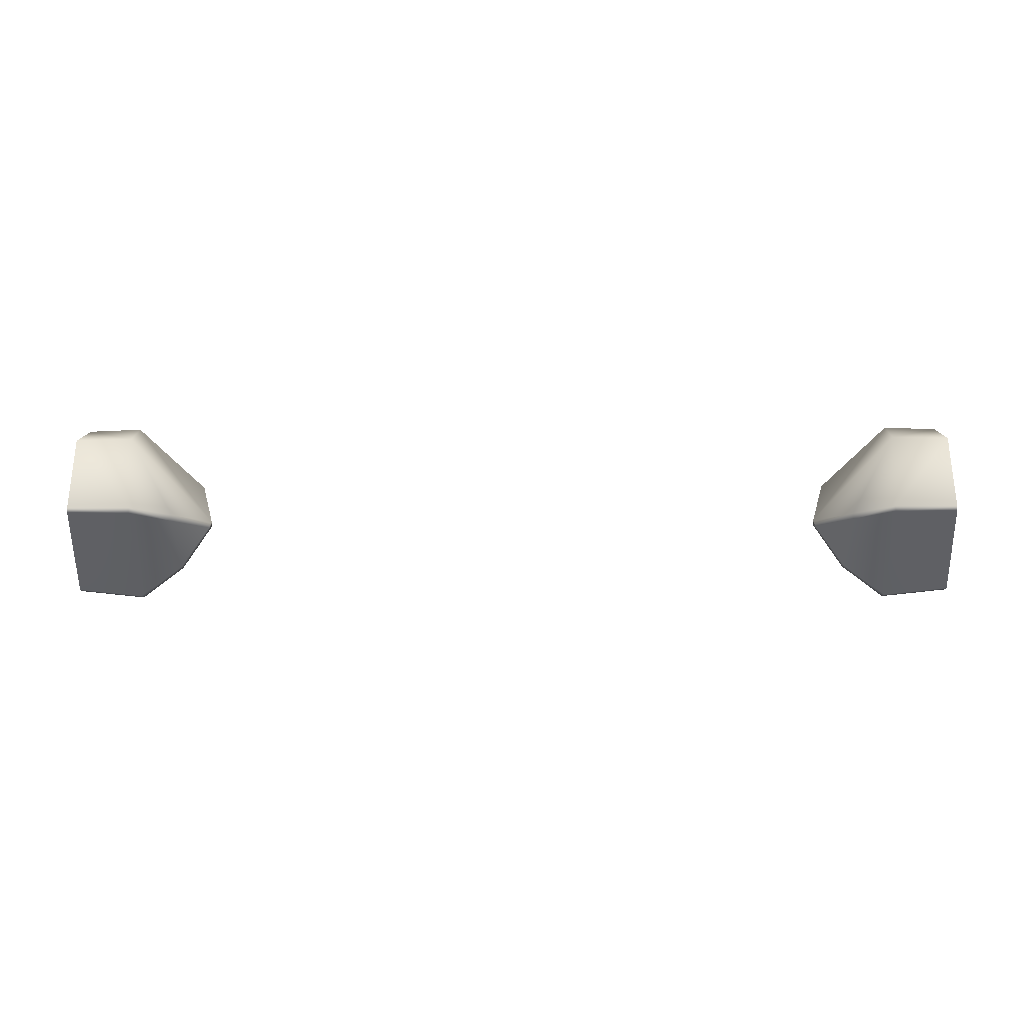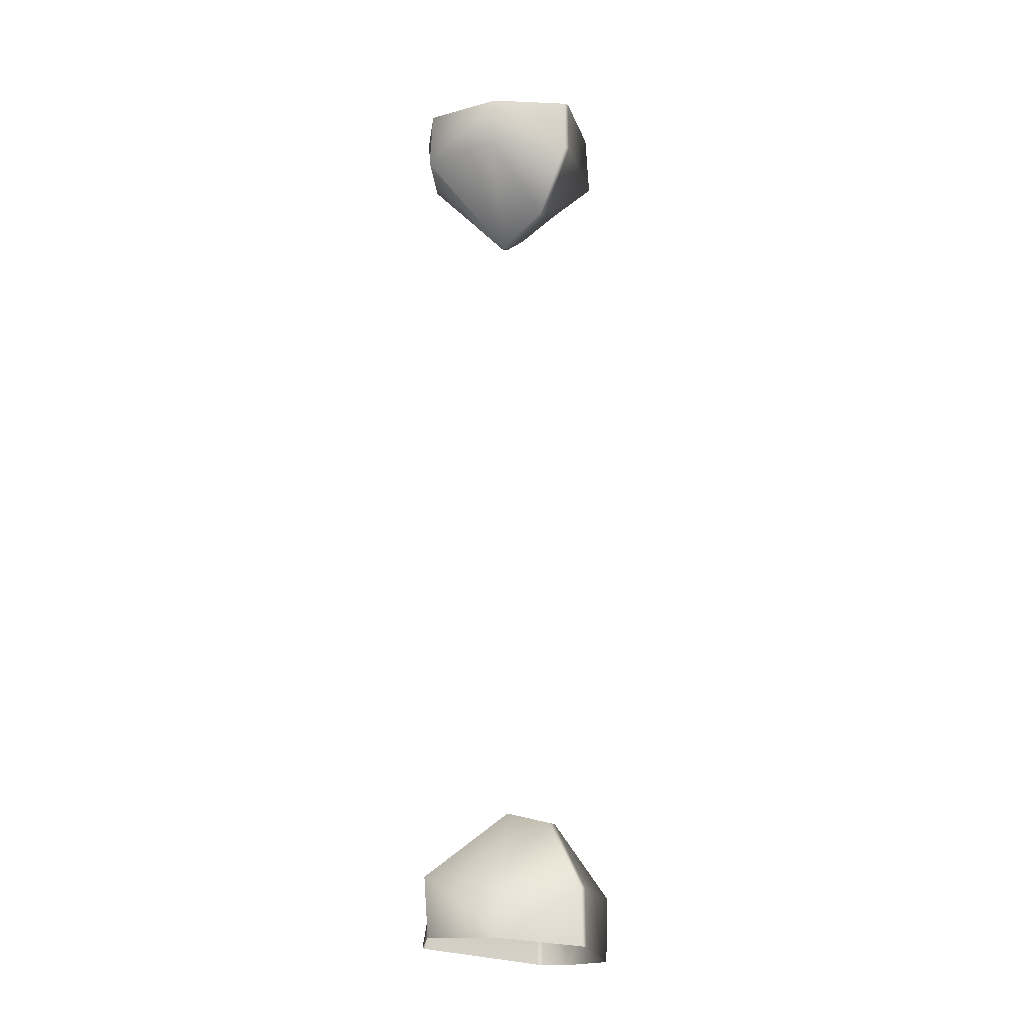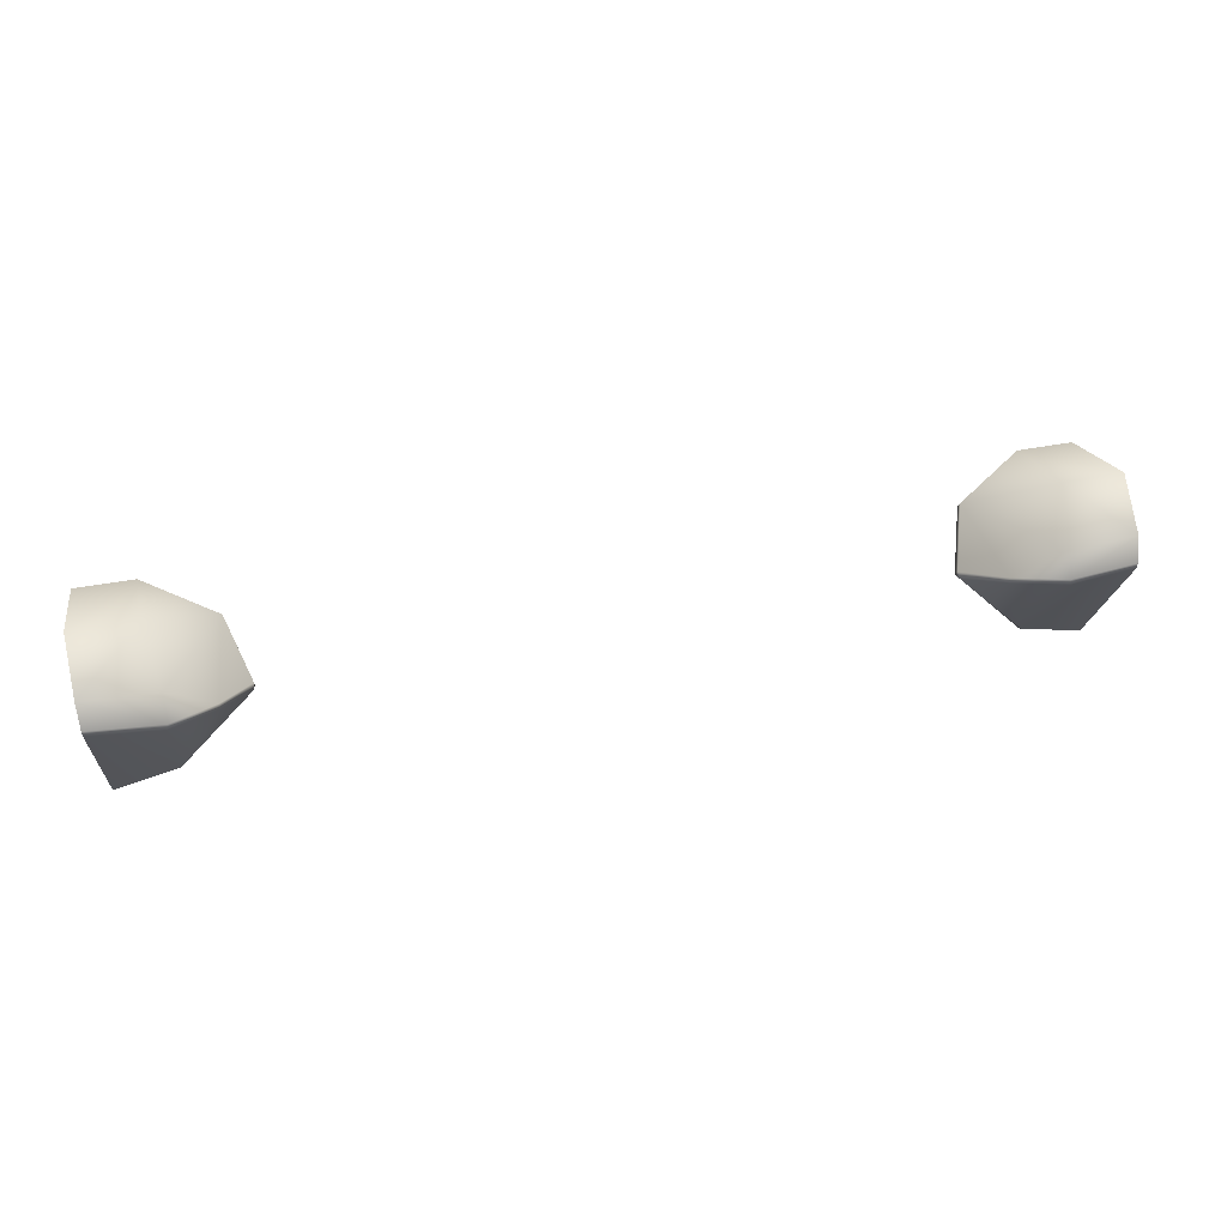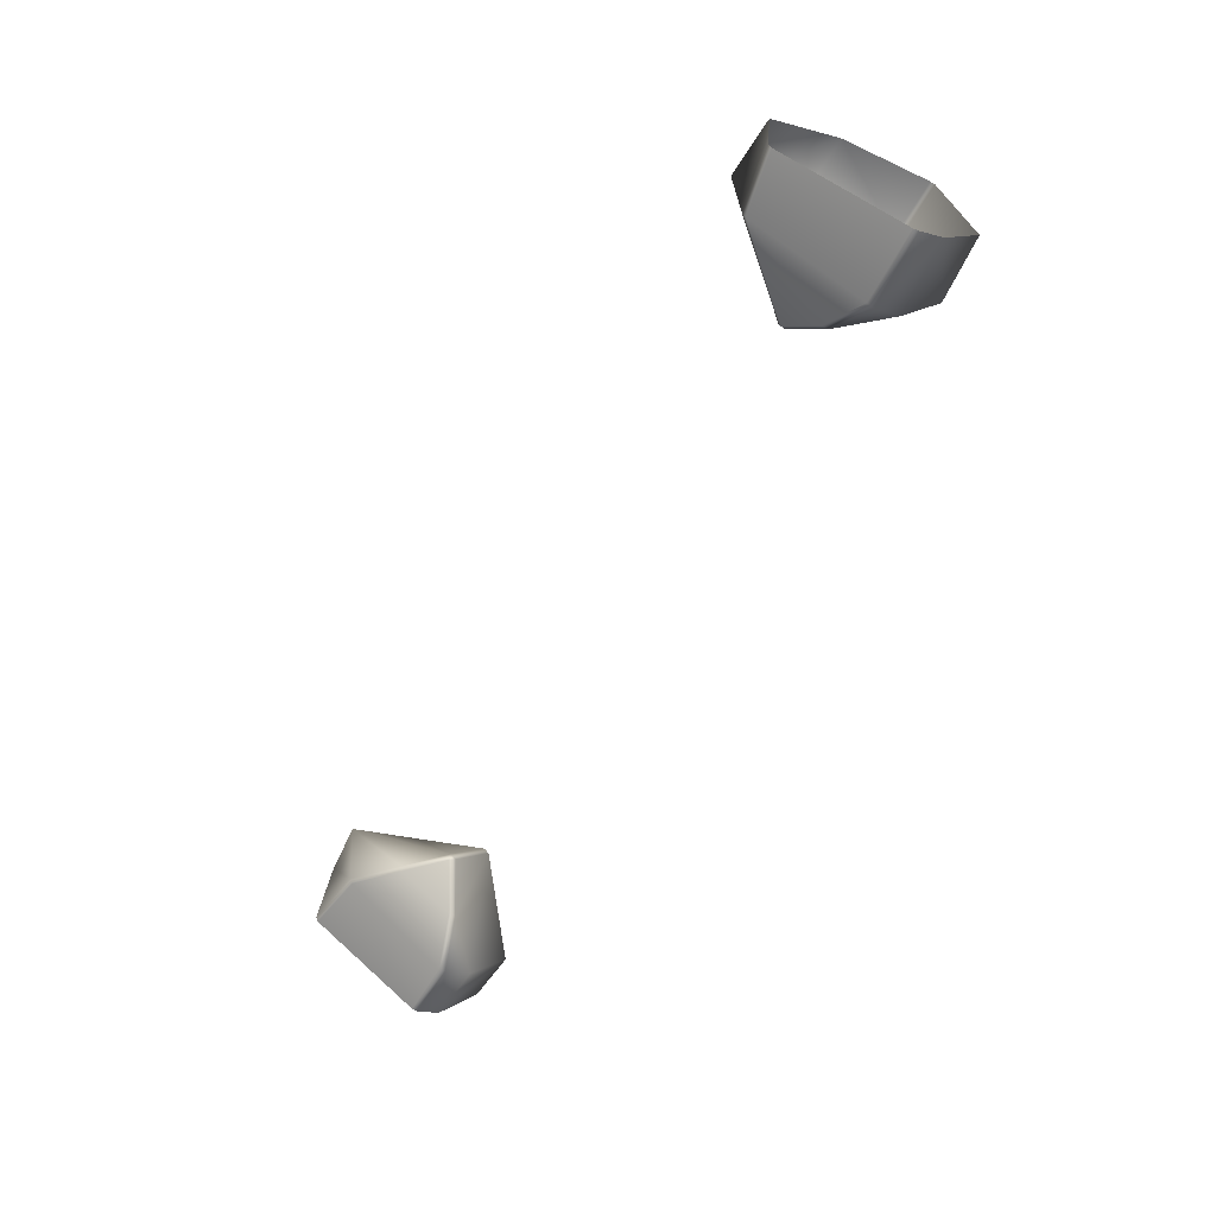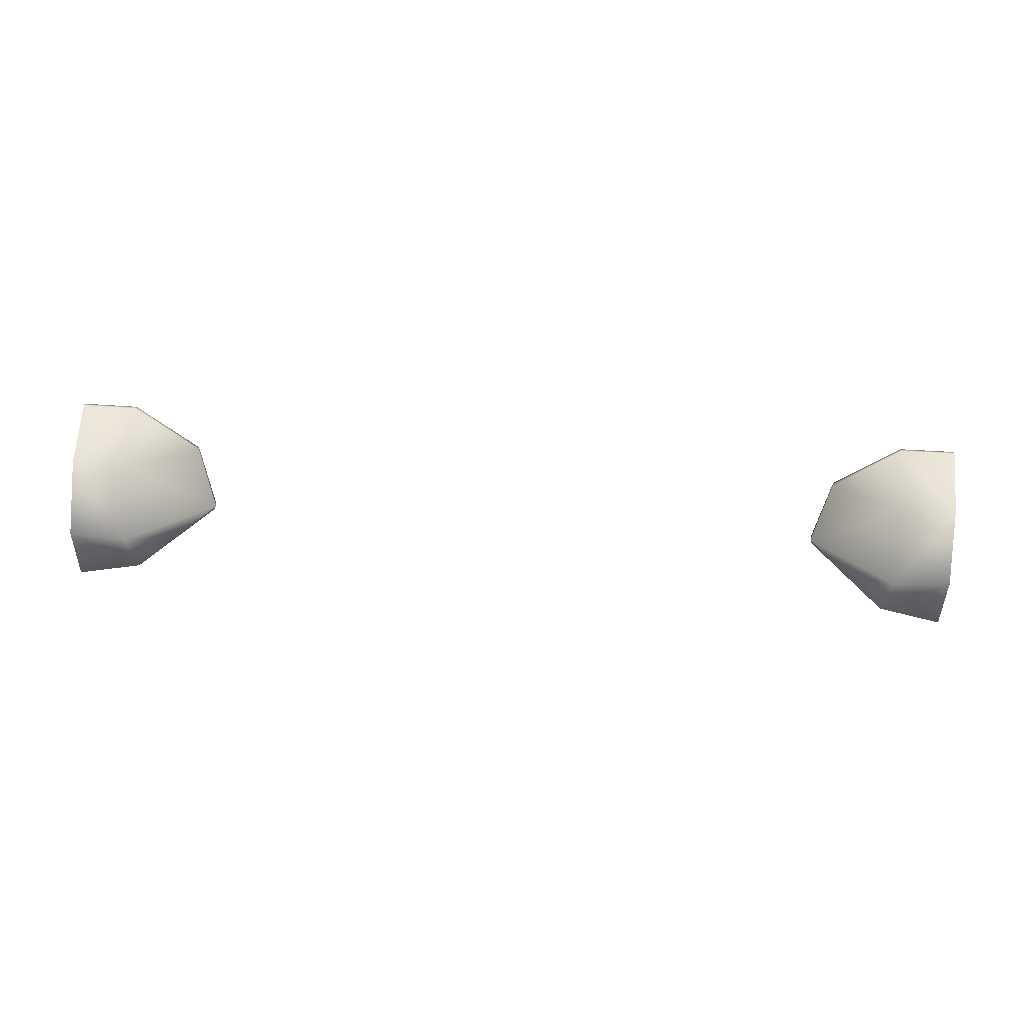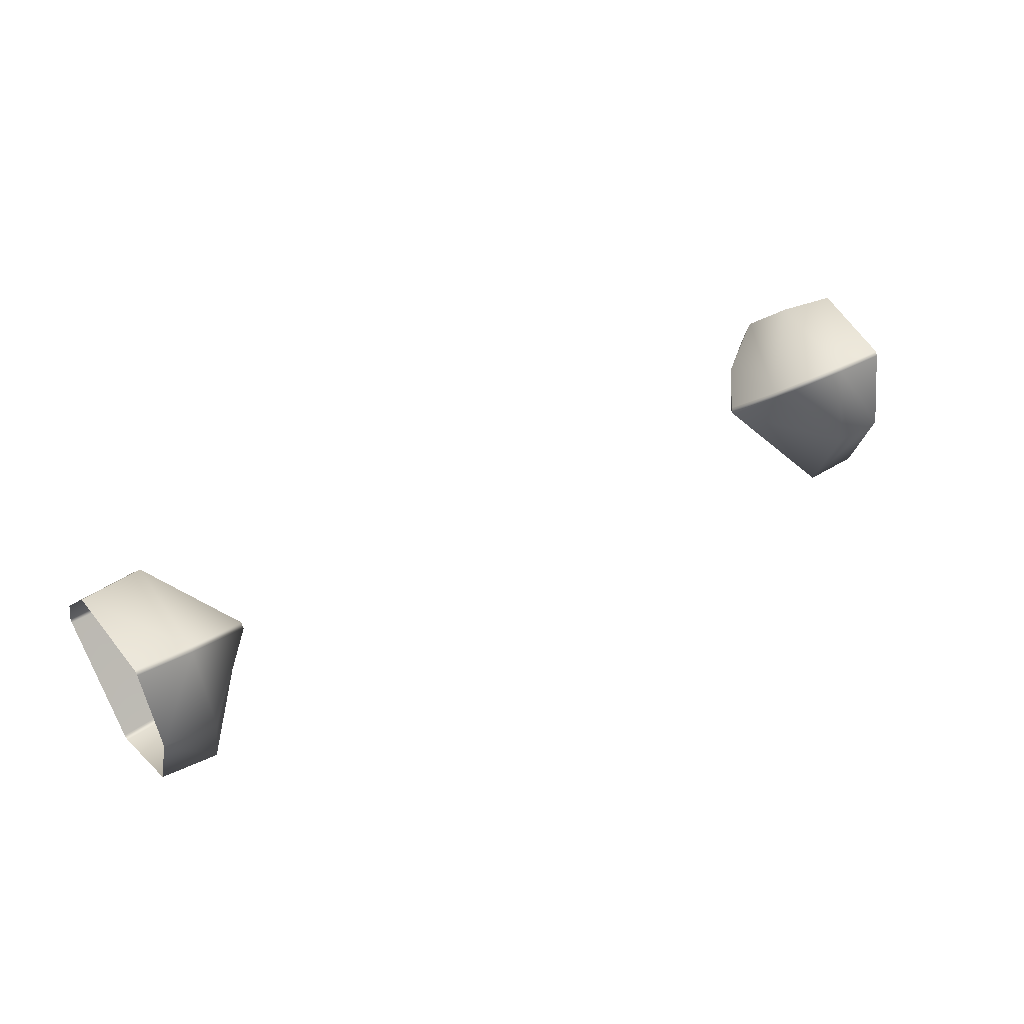
<metadata>
{"format":"obj","ext":"obj","renderer":"f3d","projection":"perspective","resolution":1024,"background":"white","views":[{"elev":-13.2,"azim":-179.4,"up":"+Y"},{"elev":71.1,"azim":-90.5,"up":"+Y"},{"elev":37.5,"azim":-14.4,"up":"+Z"},{"elev":-55.8,"azim":-117.2,"up":"+Y"},{"elev":61.9,"azim":-176.3,"up":"+Y"},{"elev":38.1,"azim":145.0,"up":"+Z"}]}
</metadata>
<code>
g pm0076_61_RockIncABSkin
v -0.2392 1.203 0.3827
v -0.2395 1.226 0.4028
v -0.2078 1.223 0.4044
v -0.2036 1.2 0.3839
v -0.1735 1.256 0.3768
v -0.2075 1.272 0.3908
v -0.2395 1.226 0.4028
v -0.236 1.272 0.3909
v -0.2075 1.274 0.3885
v -0.2358 1.274 0.3887
v -0.1732 1.258 0.3741
v -0.2046 1.284 0.3468
v -0.2322 1.284 0.3485
v -0.2358 1.274 0.3887
v -0.1643 1.234 0.3528
v -0.201 1.269 0.3114
v -0.2322 1.284 0.3485
v -0.2304 1.269 0.3132
v -0.1811 1.21 0.3646
v -0.1647 1.231 0.3558
v -0.2034 1.195 0.3704
v -0.2392 1.203 0.3827
v -0.2386 1.199 0.3707
v -0.2384 1.199 0.3678
v -0.2041 1.195 0.3672
v -0.1812 1.211 0.3611
v -0.1655 1.23 0.3526
v -0.1826 1.233 0.3338
v -0.2017 1.23 0.3158
v -0.2384 1.199 0.3678
v -0.2324 1.229 0.3102
v -0.1831 1.23 0.3346
v -0.2013 1.232 0.3144
v -0.2304 1.269 0.3132
v -0.2322 1.231 0.3088
v -0.2324 1.229 0.3102
v 0.2392 1.203 0.3827
v 0.2078 1.223 0.4044
v 0.2395 1.226 0.4028
v 0.2036 1.2 0.3839
v 0.1735 1.256 0.3768
v 0.2075 1.272 0.3908
v 0.2395 1.226 0.4028
v 0.236 1.272 0.3909
v 0.2075 1.274 0.3885
v 0.2358 1.274 0.3887
v 0.1732 1.258 0.3741
v 0.2046 1.284 0.3468
v 0.2322 1.284 0.3485
v 0.2358 1.274 0.3887
v 0.1643 1.234 0.3528
v 0.201 1.269 0.3114
v 0.2322 1.284 0.3485
v 0.2304 1.269 0.3132
v 0.1811 1.21 0.3646
v 0.1647 1.231 0.3558
v 0.2034 1.195 0.3704
v 0.2392 1.203 0.3827
v 0.2386 1.199 0.3707
v 0.2384 1.199 0.3678
v 0.2041 1.195 0.3672
v 0.1812 1.211 0.3611
v 0.1655 1.23 0.3526
v 0.1826 1.233 0.3338
v 0.2017 1.23 0.3158
v 0.2384 1.199 0.3678
v 0.2324 1.229 0.3102
v 0.1831 1.23 0.3346
v 0.2013 1.232 0.3144
v 0.2304 1.269 0.3132
v 0.2322 1.231 0.3088
v 0.2324 1.229 0.3102
g pm0076_61_RockIncABSkin_0
f 3 2 1
f 4 3 1
f 5 3 4
f 6 3 5
f 3 6 7
f 6 8 7
f 6 9 8
f 9 10 8
f 5 11 6
f 11 9 6
f 9 11 12
f 12 13 9
f 13 14 9
f 11 15 12
f 15 11 5
f 15 16 12
f 12 16 17
f 16 18 17
f 19 5 4
f 20 15 5
f 20 5 19
f 19 4 21
f 4 22 21
f 22 23 21
f 21 23 24
f 25 21 24
f 19 21 25
f 20 19 26
f 26 19 25
f 20 27 15
f 27 20 26
f 15 28 16
f 15 27 28
f 25 29 26
f 25 30 29
f 30 31 29
f 26 32 27
f 27 32 28
f 29 32 26
f 28 33 16
f 28 32 33
f 32 29 33
f 16 33 34
f 33 35 34
f 33 29 35
f 29 36 35
f 39 38 37
f 38 40 37
f 38 41 40
f 38 42 41
f 42 38 43
f 44 42 43
f 45 42 44
f 46 45 44
f 47 41 42
f 45 47 42
f 47 45 48
f 49 48 45
f 50 49 45
f 51 47 48
f 47 51 41
f 52 51 48
f 52 48 53
f 54 52 53
f 41 55 40
f 51 56 41
f 41 56 55
f 40 55 57
f 58 40 57
f 59 58 57
f 59 57 60
f 57 61 60
f 57 55 61
f 55 56 62
f 55 62 61
f 63 56 51
f 56 63 62
f 64 51 52
f 63 51 64
f 65 61 62
f 66 61 65
f 67 66 65
f 68 62 63
f 68 63 64
f 68 65 62
f 69 64 52
f 68 64 69
f 65 68 69
f 69 52 70
f 71 69 70
f 65 69 71
f 72 65 71

</code>
